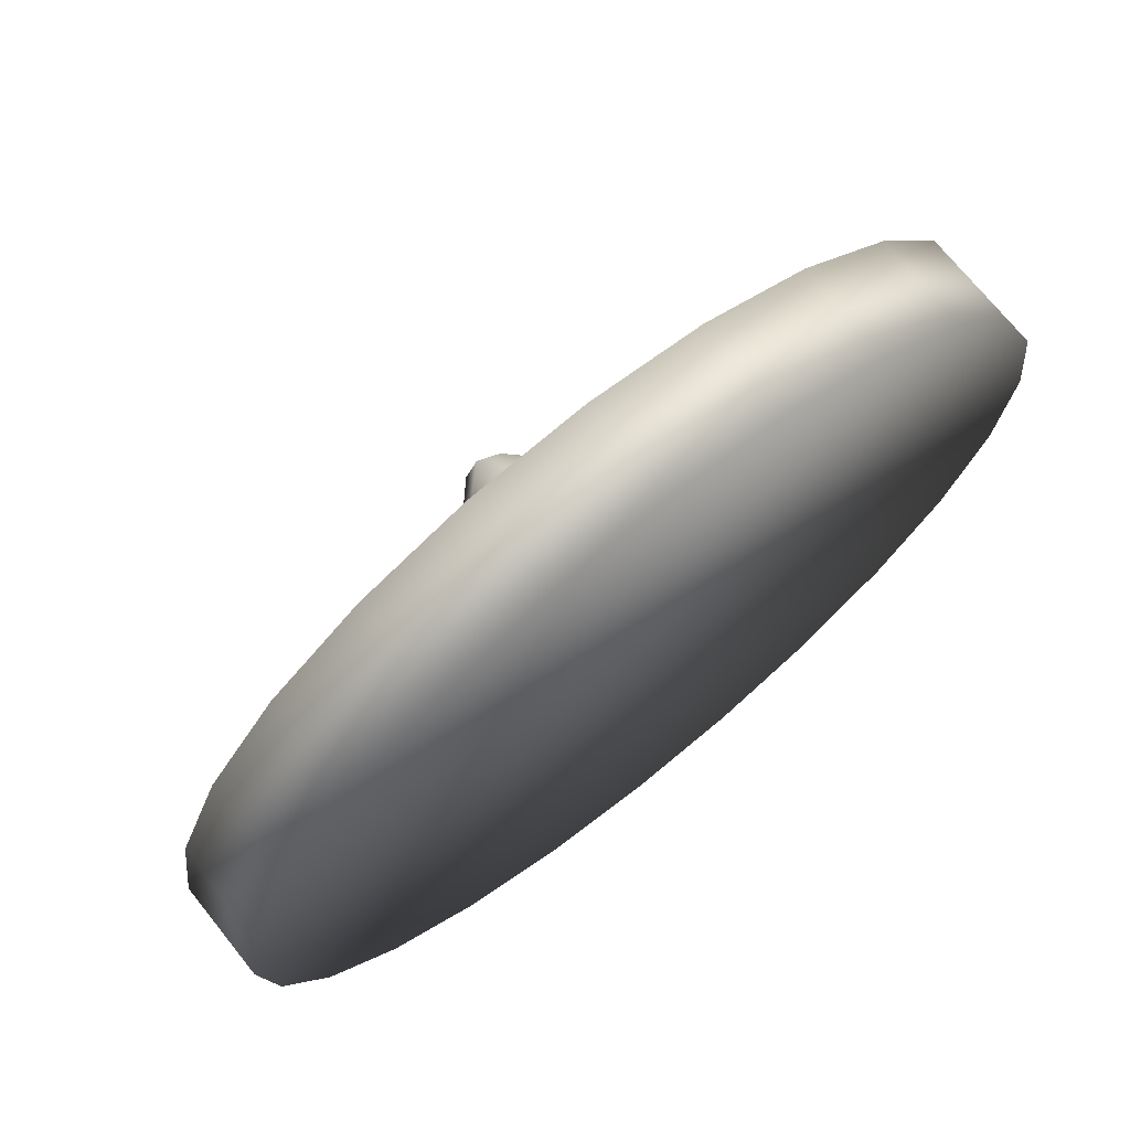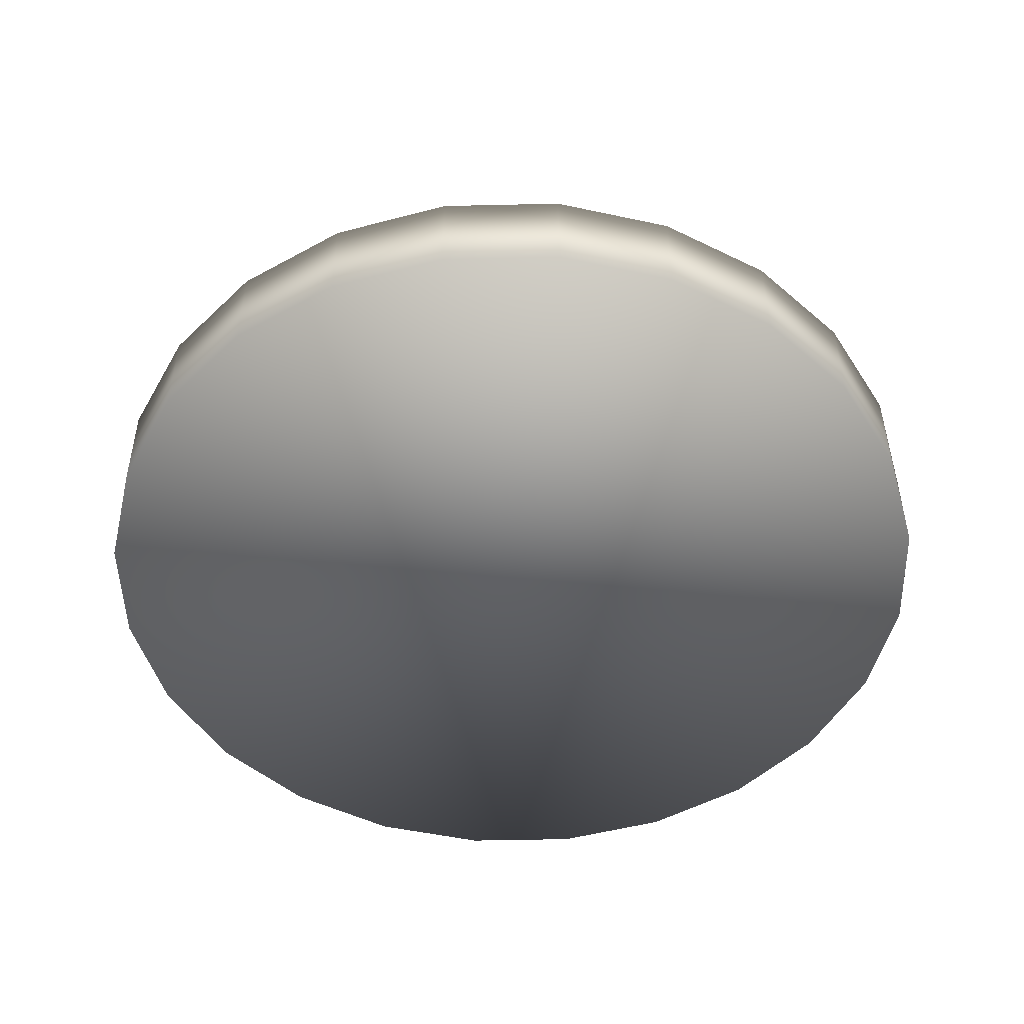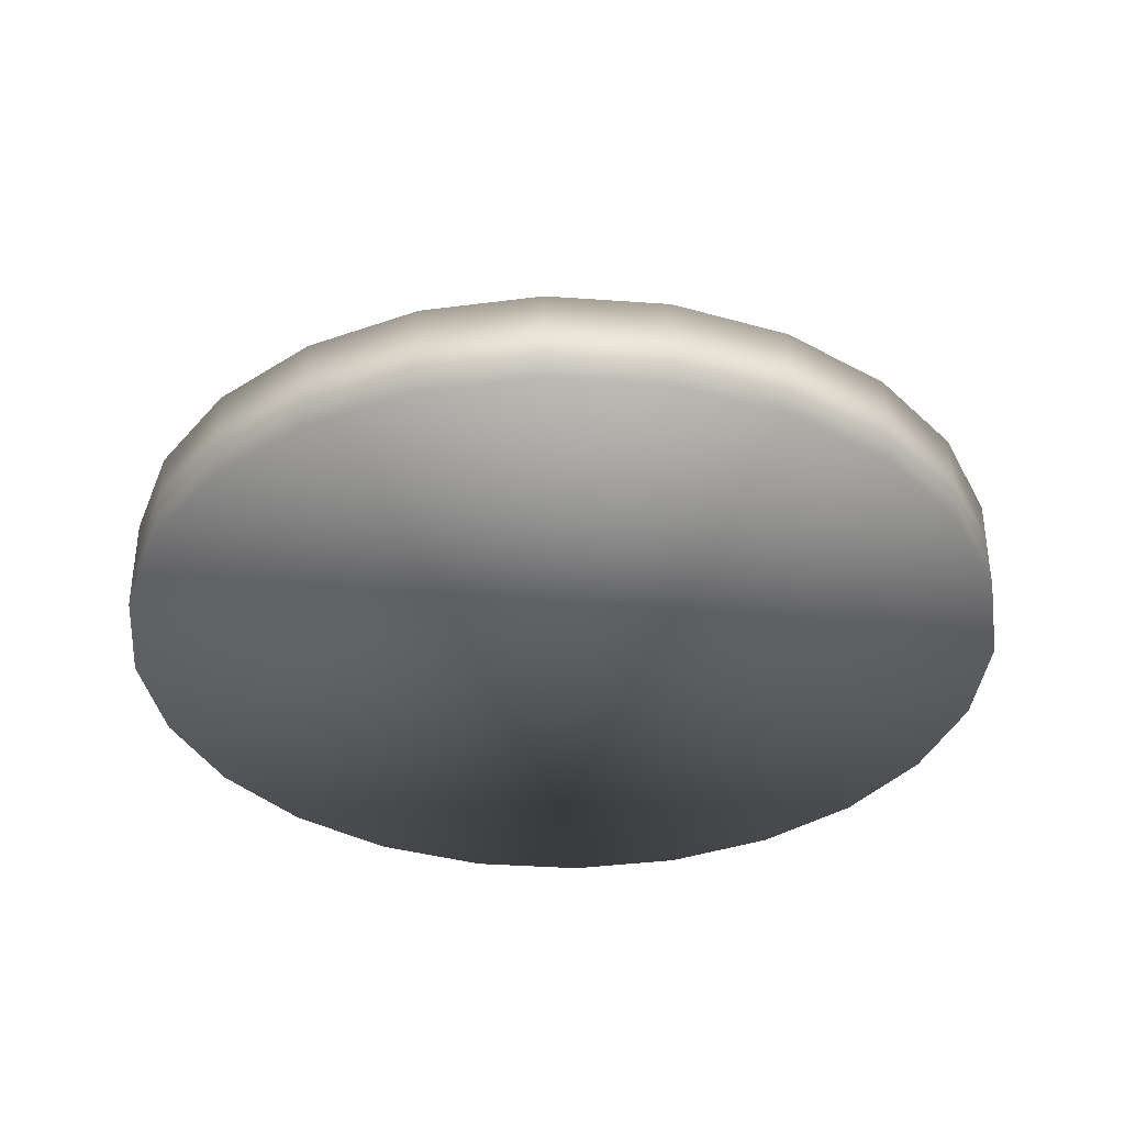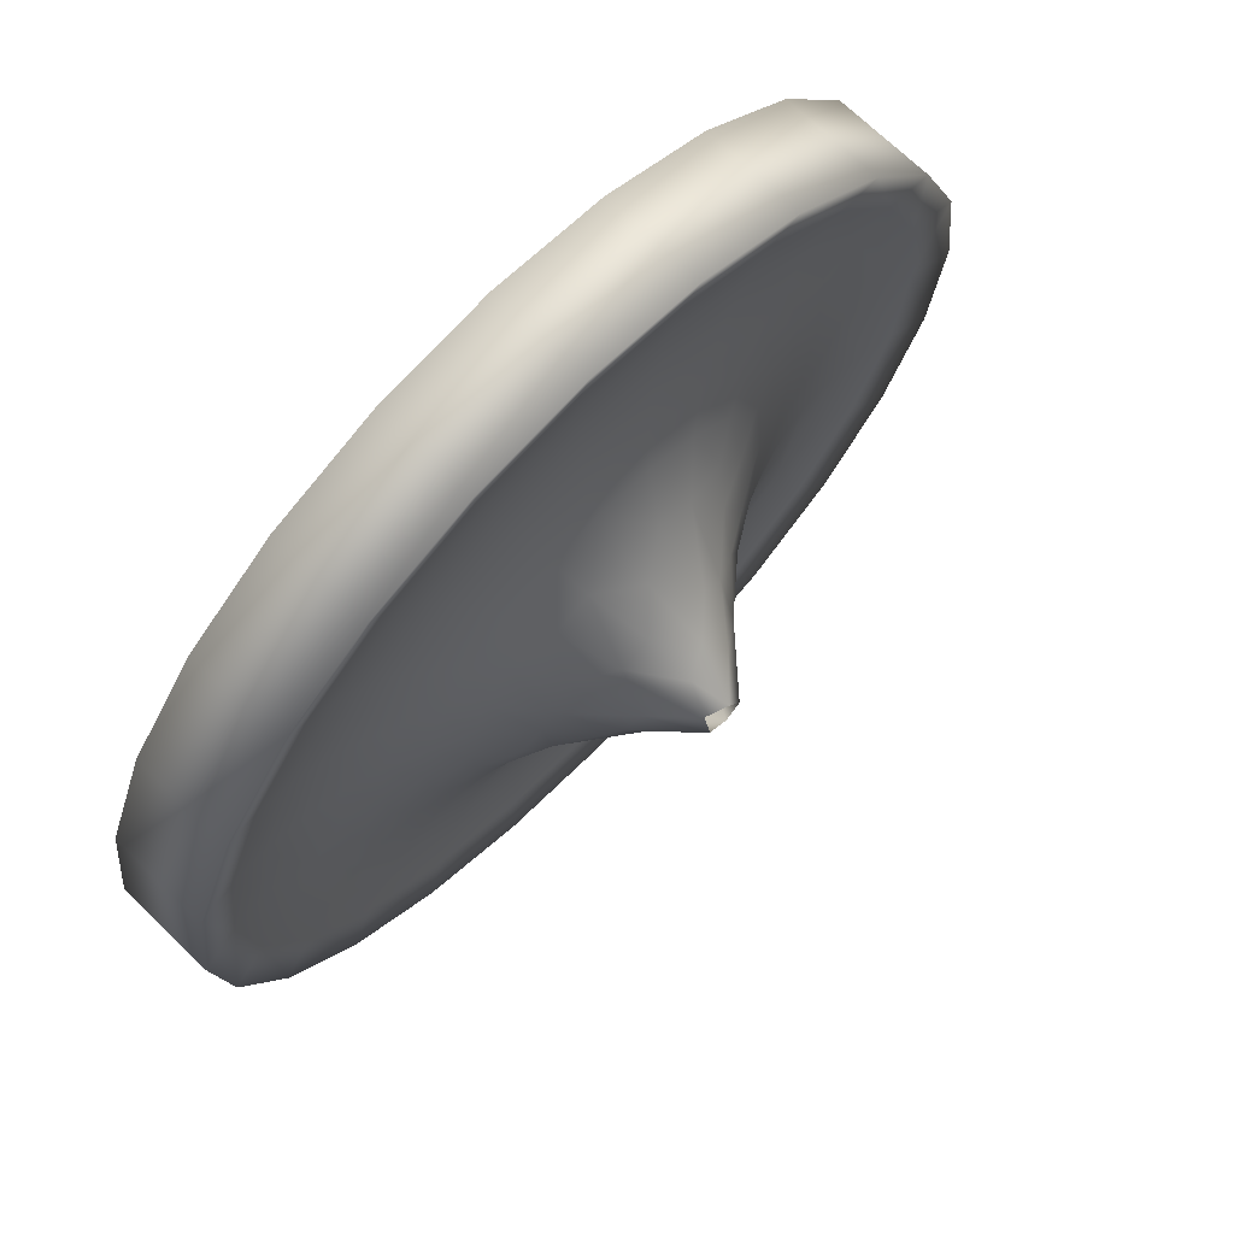
<metadata>
{"format":"obj","ext":"obj","renderer":"f3d","projection":"perspective","resolution":1024,"background":"white","views":[{"elev":71.3,"azim":141.3,"up":"+Y"},{"elev":-49.0,"azim":98.9,"up":"+Z"},{"elev":-36.3,"azim":-42.9,"up":"+Z"},{"elev":70.7,"azim":-45.9,"up":"+Y"}]}
</metadata>
<code>
v 0.000105 0.02931 -0.1003
v 0.006658 0.02442 -0.0995
v 0.007702 0.0283 -0.1003
v 0.000103 0.02529 -0.0995
v 0.01277 0.02189 -0.0995
v 0.01478 0.02537 -0.1003
v 0.01682 0.0289 -0.1007
v 0.02085 0.0207 -0.1003
v 0.02374 0.02358 -0.1007
v 0.008757 0.03224 -0.1007
v 0.000107 0.03338 -0.1007
v -0.007494 0.02831 -0.1003
v -0.008546 0.03225 -0.1007
v -0.01457 0.02538 -0.1003
v -0.01661 0.02892 -0.1007
v -0.006455 0.02443 -0.0995
v 0.005642 0.02064 -0.09832
v 0.000101 0.02137 -0.09832
v 0.01081 0.01849 -0.09832
v 0.01801 0.01786 -0.0995
v 0.02552 0.01462 -0.1003
v 0.02905 0.01665 -0.1007
v 0.03259 0.0187 -0.1007
v 0.03634 0.009646 -0.1007
v 0.02664 0.02647 -0.1007
v 0.01887 0.03244 -0.1007
v 0.00982 0.0362 -0.1007
v 0.000109 0.03748 -0.1007
v -0.009604 0.03621 -0.1007
v -0.01866 0.03246 -0.1007
v -0.02354 0.02361 -0.1007
v -0.02643 0.0265 -0.1007
v -0.02885 0.01669 -0.1007
v -0.0324 0.01874 -0.1007
v -0.02066 0.02072 -0.1003
v -0.01257 0.0219 -0.0995
v -0.005443 0.02064 -0.09832
v 9.8e-05 0.01758 -0.09675
v 0.01524 0.01509 -0.09832
v 0.02203 0.01261 -0.0995
v 0.02845 0.007536 -0.1003
v 0.03295 0.004261 -0.1007
v 0.03761 -6.7e-05 -0.1007
v 0.04026 -0.01083 -0.1002
v 0.04168 -6.9e-05 -0.1002
v 0.03633 -0.009778 -0.1007
v 0.04027 0.0107 -0.1002
v 0.03612 0.02073 -0.1002
v 0.02952 0.02935 -0.1002
v 0.02091 0.03597 -0.1002
v 0.01087 0.04013 -0.1002
v 0.000111 0.04155 -0.1002
v -0.01065 0.04014 -0.1002
v -0.02069 0.03599 -0.1002
v -0.02931 0.02938 -0.1002
v -0.03592 0.02077 -0.1002
v -0.03615 0.009686 -0.1007
v -0.04009 0.01074 -0.1002
v -0.03744 -2.5e-05 -0.1007
v -0.04151 -2.3e-05 -0.1002
v -0.0322 0.008623 -0.1007
v -0.02532 0.01465 -0.1003
v -0.01782 0.01788 -0.0995
v -0.01061 0.01851 -0.09832
v -0.003999 0.01524 -0.09578
v 0.004192 0.01524 -0.09578
v 0.000782 0.01219 -0.09368
v 0.008008 0.01366 -0.09578
v 0.01256 0.01241 -0.09675
v 0.01864 0.01065 -0.09832
v 0.02456 0.006497 -0.0995
v 0.02944 -6.3e-05 -0.1003
v 0.03238 -0.008716 -0.1007
v 0.0361 -0.02087 -0.1002
v 0.03257 -0.01883 -0.1007
v 0.03232 -0.03231 -0.09939
v 0.03957 -0.02287 -0.09939
v 0.02949 -0.02948 -0.1002
v 0.04413 -0.01188 -0.09939
v 0.04569 -7.1e-05 -0.09939
v 0.04415 0.01173 -0.09939
v 0.0396 0.02274 -0.09939
v 0.03235 0.03219 -0.09939
v 0.02291 0.03944 -0.09939
v 0.01192 0.044 -0.09939
v 0.000113 0.04556 -0.09939
v -0.01169 0.04401 -0.09939
v -0.02269 0.03946 -0.09939
v -0.03214 0.03222 -0.09939
v -0.0394 0.02278 -0.09939
v -0.04396 0.01178 -0.09939
v -0.04552 -2.1e-05 -0.09939
v -0.04397 -0.01182 -0.09939
v -0.0401 -0.01079 -0.1002
v -0.03942 -0.02283 -0.09939
v -0.03595 -0.02082 -0.1002
v -0.03616 -0.009738 -0.1007
v -0.02826 0.007568 -0.1003
v -0.02185 0.01263 -0.0995
v -0.01505 0.01511 -0.09832
v -0.007819 0.01366 -0.09578
v 0.005001 0.007488 -0.09123
v 0.01112 0.008411 -0.09482
v 0.01536 0.008762 -0.09675
v 0.02077 0.005485 -0.09832
v 0.02542 -6.1e-05 -0.0995
v 0.02844 -0.00766 -0.1003
v 0.02661 -0.02659 -0.1007
v 0.02287 -0.03956 -0.09939
v 0.02087 -0.03608 -0.1002
v 0.01187 -0.0441 -0.1093
v 0.01187 -0.0441 -0.09939
v 0.02287 -0.03956 -0.1093
v 0.03232 -0.03231 -0.1093
v 0.03957 -0.02287 -0.1093
v 0.04413 -0.01188 -0.1093
v 0.04569 -7.1e-05 -0.1093
v 0.04415 0.01173 -0.1093
v 0.0396 0.02274 -0.1093
v 0.03235 0.03219 -0.1093
v 0.02291 0.03944 -0.1093
v 0.01192 0.044 -0.1093
v 0.000113 0.04556 -0.1093
v -0.01169 0.04401 -0.1093
v -0.02269 0.03946 -0.1093
v -0.03214 0.03222 -0.1093
v -0.0394 0.02278 -0.1093
v -0.04396 0.01178 -0.1093
v -0.04552 -2.1e-05 -0.1093
v -0.04397 -0.01182 -0.1093
v -0.03942 -0.02283 -0.1093
v -0.03218 -0.03228 -0.1093
v -0.03218 -0.03228 -0.09939
v -0.02274 -0.03953 -0.09939
v -0.02274 -0.03953 -0.1093
v -0.02934 -0.02944 -0.1002
v -0.03242 -0.01879 -0.1007
v -0.03277 -0.004353 -0.1007
v -0.02927 -2.9e-05 -0.1003
v -0.02438 0.006524 -0.0995
v -0.01845 0.01067 -0.09832
v -0.01237 0.01243 -0.09675
v 0.00708 0.005574 -0.09123
v 0.01712 0.004507 -0.09675
v 0.0215 -5.9e-05 -0.09832
v 0.02456 -0.006616 -0.0995
v 0.0255 -0.01474 -0.1003
v 0.02637 -0.02024 -0.1007
v 0.01883 -0.03255 -0.1007
v 0.01083 -0.04023 -0.1002
v 6.3e-05 -0.04565 -0.1093
v 6.3e-05 -0.04565 -0.09939
v -0.01174 -0.04409 -0.1093
v -0.01174 -0.04409 -0.09939
v -0.02073 -0.03606 -0.1002
v -0.02646 -0.02656 -0.1007
v -0.02887 -0.01674 -0.1007
v -0.02827 -0.007628 -0.1003
v -0.02525 -3.1e-05 -0.0995
v -0.02059 0.005508 -0.09832
v -0.01518 0.008779 -0.09675
v -0.009043 0.008122 -0.09368
v -0.004817 0.007494 -0.09123
v -0.001765 0.008757 -0.09123
v -0.00078 0.004351 -0.08701
v 0.001928 0.005662 -0.08847
v 0.009821 0.00398 -0.09253
v 0.01363 0.003575 -0.09482
v 0.01772 -5.7e-05 -0.09675
v 0.02077 -0.0056 -0.09832
v 0.02202 -0.01273 -0.0995
v 0.02083 -0.02081 -0.1003
v 0.01679 -0.02901 -0.1007
v 0.00978 -0.0363 -0.1007
v 6.5e-05 -0.04164 -0.1002
v -0.0107 -0.04022 -0.1002
v -0.01869 -0.03253 -0.1007
v -0.02356 -0.02367 -0.1007
v -0.02534 -0.01471 -0.1003
v -0.02439 -0.006589 -0.0995
v -0.02133 -3.3e-05 -0.09832
v -0.01694 0.004526 -0.09675
v 0.003698 0.002721 -0.08701
v 0.01411 -5.4e-05 -0.09482
v 0.01712 -0.004618 -0.09675
v 0.01863 -0.01076 -0.09832
v 0.01799 -0.01797 -0.0995
v 0.01475 -0.02548 -0.1003
v 0.008722 -0.03234 -0.1007
v 6.7e-05 -0.03757 -0.1007
v -0.009644 -0.03629 -0.1007
v -0.01664 -0.02899 -0.1007
v -0.02068 -0.02079 -0.1003
v -0.02186 -0.0127 -0.0995
v -0.0206 -0.005577 -0.09832
v -0.01754 -3.6e-05 -0.09675
v 0.000523 0.001842 -0.08383
v 0.006754 0.000582 -0.08919
v 0.01217 -0.001867 -0.09368
v 0.01535 -0.008869 -0.09675
v 0.01522 -0.0152 -0.09832
v 0.01274 -0.02199 -0.0995
v 0.00767 -0.0284 -0.1003
v 6.9e-05 -0.03348 -0.1007
v -0.008584 -0.03233 -0.1007
v -0.0146 -0.02546 -0.1003
v -0.01784 -0.01795 -0.0995
v -0.01846 -0.01074 -0.09832
v -0.01695 -0.004599 -0.09675
v -0.01393 -3.8e-05 -0.09482
v -0.01111 0.004841 -0.09368
v -0.001705 0.001834 -0.08463
v 0.01129 -0.004932 -0.09368
v 0.01255 -0.01252 -0.09675
v 0.01078 -0.0186 -0.09832
v 0.006631 -0.02452 -0.0995
v 7.1e-05 -0.0294 -0.1003
v -0.007526 -0.0284 -0.1003
v -0.01259 -0.02198 -0.0995
v -0.01506 -0.01518 -0.09832
v -0.01519 -0.008852 -0.09675
v -0.01346 -0.003667 -0.09482
v -0.012 0.001776 -0.09368
v -0.005433 0.002244 -0.08847
v 0.008439 -0.006462 -0.09253
v 0.009446 -0.01264 -0.09578
v 0.005619 -0.02073 -0.09832
v 7.3e-05 -0.02538 -0.0995
v -0.006482 -0.02451 -0.0995
v -0.01063 -0.01859 -0.09832
v -0.01239 -0.01251 -0.09675
v -0.01085 -0.005561 -0.09368
v 0.005608 -0.002337 -0.08847
v 0.006244 -0.01072 -0.09368
v 0.004641 -0.01708 -0.09675
v 7.5e-05 -0.02146 -0.09832
v -0.005466 -0.02073 -0.09832
v -0.008737 -0.01531 -0.09675
v -0.006578 -0.000674 -0.08919
v -0.001765 -0.000483 -0.08383
v 0.003709 -0.01359 -0.09482
v 7.7e-05 -0.01768 -0.09675
v -0.008382 -0.01107 -0.09482
v -0.004953 -0.003295 -0.08847
v 0.001885 -0.000332 -0.08383
v 0.001458 -0.008912 -0.09123
v -0.001294 -0.01219 -0.09368
v -0.004017 -0.01533 -0.09578
v -0.006128 -0.007566 -0.09188
v 0.00336 -0.00494 -0.08847
v -0.000884 -0.008965 -0.09123
v -0.000785 -0.004441 -0.08701
v 0.000304 -0.001872 -0.08383
f 1 2 3
f 2 1 4
f 3 5 6
f 5 3 2
f 7 8 9
f 8 7 6
f 10 6 7
f 6 10 3
f 11 3 10
f 3 11 1
f 11 12 1
f 12 11 13
f 13 14 12
f 14 13 15
f 1 16 4
f 16 1 12
f 4 17 2
f 17 4 18
f 2 19 5
f 19 2 17
f 6 20 8
f 20 6 5
f 9 21 22
f 21 9 8
f 23 42 24
f 42 23 22
f 25 22 23
f 22 25 9
f 26 9 25
f 9 26 7
f 27 7 26
f 7 27 10
f 28 10 27
f 10 28 11
f 28 13 11
f 13 28 29
f 29 15 13
f 15 29 30
f 30 31 15
f 31 30 32
f 32 33 31
f 33 32 34
f 15 35 14
f 35 15 31
f 12 36 16
f 36 12 14
f 4 37 18
f 37 4 16
f 18 66 17
f 66 18 38
f 17 68 19
f 68 17 66
f 5 39 20
f 39 5 19
f 8 40 21
f 40 8 20
f 22 41 42
f 41 22 21
f 24 42 43
f 43 44 45
f 44 43 46
f 47 43 45
f 43 47 24
f 48 24 47
f 24 48 23
f 49 23 48
f 23 49 25
f 50 25 49
f 25 50 26
f 51 26 50
f 26 51 27
f 52 27 51
f 27 52 28
f 52 29 28
f 29 52 53
f 53 30 29
f 30 53 54
f 54 32 30
f 32 54 55
f 55 34 32
f 34 55 56
f 56 57 34
f 57 56 58
f 58 59 57
f 59 58 60
f 34 61 33
f 61 34 57
f 31 62 35
f 62 31 33
f 14 63 36
f 63 14 35
f 16 64 37
f 64 16 36
f 18 65 38
f 65 18 37
f 66 38 67
f 19 69 39
f 69 19 68
f 20 70 40
f 70 20 39
f 21 71 41
f 71 21 40
f 72 42 41
f 42 46 43
f 46 42 73
f 46 74 44
f 74 46 75
f 74 76 77
f 76 74 78
f 44 77 79
f 77 44 74
f 45 79 80
f 79 45 44
f 81 45 80
f 45 81 47
f 82 47 81
f 47 82 48
f 83 48 82
f 48 83 49
f 84 49 83
f 49 84 50
f 85 50 84
f 50 85 51
f 86 51 85
f 51 86 52
f 86 53 52
f 53 86 87
f 87 54 53
f 54 87 88
f 88 55 54
f 55 88 89
f 89 56 55
f 56 89 90
f 90 58 56
f 58 90 91
f 91 60 58
f 60 91 92
f 60 93 94
f 93 60 92
f 94 95 96
f 95 94 93
f 59 94 97
f 94 59 60
f 57 138 61
f 138 57 59
f 33 98 62
f 98 33 61
f 35 99 63
f 99 35 62
f 36 100 64
f 100 36 63
f 37 101 65
f 101 37 64
f 38 65 67
f 66 102 68
f 102 66 67
f 68 103 69
f 39 104 70
f 104 39 69
f 40 105 71
f 105 40 70
f 41 106 72
f 106 41 71
f 72 73 42
f 73 72 107
f 73 75 46
f 75 73 148
f 75 78 74
f 78 75 108
f 78 109 76
f 109 78 110
f 111 109 112
f 109 111 113
f 113 76 109
f 76 113 114
f 76 115 77
f 115 76 114
f 77 116 79
f 116 77 115
f 79 117 80
f 117 79 116
f 80 118 81
f 118 80 117
f 81 119 82
f 119 81 118
f 82 120 83
f 120 82 119
f 120 84 83
f 84 120 121
f 121 85 84
f 85 121 122
f 122 86 85
f 86 122 123
f 123 87 86
f 87 123 124
f 124 88 87
f 88 124 125
f 125 89 88
f 89 125 126
f 127 89 126
f 89 127 90
f 128 90 127
f 90 128 91
f 129 91 128
f 91 129 92
f 130 92 129
f 92 130 93
f 131 93 130
f 93 131 95
f 132 95 131
f 95 132 133
f 132 134 133
f 134 132 135
f 96 133 136
f 133 96 95
f 97 96 137
f 96 97 94
f 97 138 59
f 61 139 98
f 139 61 138
f 62 140 99
f 140 62 98
f 63 141 100
f 141 63 99
f 64 142 101
f 142 64 100
f 164 67 65
f 166 67 164
f 102 67 166
f 68 143 103
f 143 68 102
f 69 103 104
f 70 144 105
f 144 70 104
f 71 145 106
f 145 71 105
f 106 107 72
f 107 106 146
f 107 148 73
f 148 107 147
f 148 108 75
f 108 110 78
f 110 108 149
f 110 112 109
f 112 110 150
f 151 112 152
f 112 151 111
f 116 118 117
f 116 119 118
f 115 119 116
f 115 120 119
f 114 120 115
f 114 121 120
f 113 121 114
f 113 122 121
f 111 122 113
f 111 123 122
f 151 123 111
f 151 124 123
f 153 124 151
f 153 125 124
f 135 125 153
f 135 126 125
f 132 126 135
f 132 127 126
f 131 127 132
f 131 128 127
f 130 128 131
f 128 130 129
f 135 154 134
f 154 135 153
f 136 134 155
f 134 136 133
f 137 136 156
f 136 137 96
f 138 137 157
f 137 138 97
f 139 138 158
f 98 159 140
f 159 98 139
f 99 160 141
f 160 99 140
f 100 161 142
f 161 100 141
f 162 101 142
f 65 163 164
f 163 65 101
f 165 166 164
f 167 103 143
f 104 168 144
f 168 104 103
f 105 169 145
f 169 105 144
f 145 146 106
f 146 145 170
f 146 147 107
f 147 146 171
f 148 147 172
f 148 149 108
f 149 148 173
f 149 150 110
f 150 149 174
f 175 112 150
f 112 175 152
f 153 152 154
f 152 153 151
f 155 154 176
f 154 155 134
f 156 155 177
f 155 156 136
f 157 156 178
f 156 157 137
f 158 157 179
f 157 158 138
f 159 158 180
f 158 159 139
f 140 181 160
f 181 140 159
f 141 182 161
f 182 141 160
f 142 211 162
f 211 142 161
f 101 162 163
f 197 166 165
f 183 102 166
f 103 167 168
f 144 184 169
f 184 144 168
f 169 170 145
f 170 169 185
f 170 171 146
f 171 170 186
f 171 172 147
f 172 171 187
f 172 173 148
f 173 172 188
f 173 174 149
f 174 173 189
f 190 150 174
f 150 190 175
f 176 152 175
f 152 176 154
f 177 176 191
f 176 177 155
f 178 177 192
f 177 178 156
f 179 178 193
f 178 179 157
f 180 179 194
f 179 180 158
f 181 180 195
f 180 181 159
f 160 196 182
f 196 160 181
f 161 223 211
f 223 161 182
f 165 164 163
f 165 212 197
f 166 197 183
f 102 183 143
f 198 167 143
f 168 199 184
f 199 168 167
f 184 185 169
f 185 184 199
f 185 186 170
f 186 185 200
f 186 187 171
f 187 186 201
f 187 188 172
f 188 187 202
f 188 189 173
f 189 188 203
f 204 174 189
f 174 204 190
f 191 175 190
f 175 191 176
f 192 191 205
f 191 192 177
f 193 192 206
f 192 193 178
f 194 193 207
f 193 194 179
f 195 194 208
f 194 195 180
f 196 195 209
f 195 196 181
f 182 210 223
f 210 182 196
f 162 224 163
f 163 212 165
f 245 183 197
f 198 143 183
f 167 198 199
f 199 200 185
f 200 199 213
f 200 201 186
f 201 200 214
f 201 202 187
f 202 201 215
f 202 203 188
f 203 202 216
f 217 189 203
f 189 217 204
f 205 190 204
f 190 205 191
f 206 205 218
f 205 206 192
f 207 206 219
f 206 207 193
f 208 207 220
f 207 208 194
f 209 208 221
f 208 209 195
f 210 209 222
f 209 210 196
f 224 162 211
f 163 224 212
f 245 198 183
f 198 213 199
f 213 198 233
f 213 214 200
f 214 213 226
f 214 215 201
f 215 214 226
f 215 216 202
f 216 215 227
f 228 203 216
f 203 228 217
f 218 204 217
f 204 218 205
f 219 218 229
f 218 219 206
f 220 219 230
f 219 220 207
f 221 220 231
f 220 221 208
f 222 221 232
f 221 222 209
f 223 222 232
f 222 223 210
f 211 239 224
f 239 211 223
f 233 225 213
f 225 226 213
f 226 227 215
f 227 226 235
f 236 216 227
f 216 236 228
f 229 217 228
f 217 229 218
f 230 229 237
f 229 230 219
f 231 230 238
f 230 231 220
f 232 231 243
f 231 232 221
f 232 239 223
f 212 224 240
f 198 245 233
f 225 233 250
f 225 234 226
f 234 235 226
f 235 234 241
f 242 227 235
f 227 242 236
f 237 228 236
f 228 237 229
f 238 237 248
f 237 238 230
f 238 243 231
f 232 243 249
f 239 232 244
f 239 240 224
f 250 234 225
f 241 234 246
f 247 235 241
f 235 247 242
f 248 236 242
f 236 248 237
f 248 243 238
f 249 244 232
f 245 250 233
f 250 245 253
f 250 246 234
f 251 241 246
f 241 251 247
f 248 242 247
f 249 248 247
f 248 249 243
f 240 239 244
f 249 247 251
f 244 249 252
f 240 244 253
f 246 250 252
f 251 252 249
f 252 253 244
f 253 252 250
f 252 251 246

</code>
